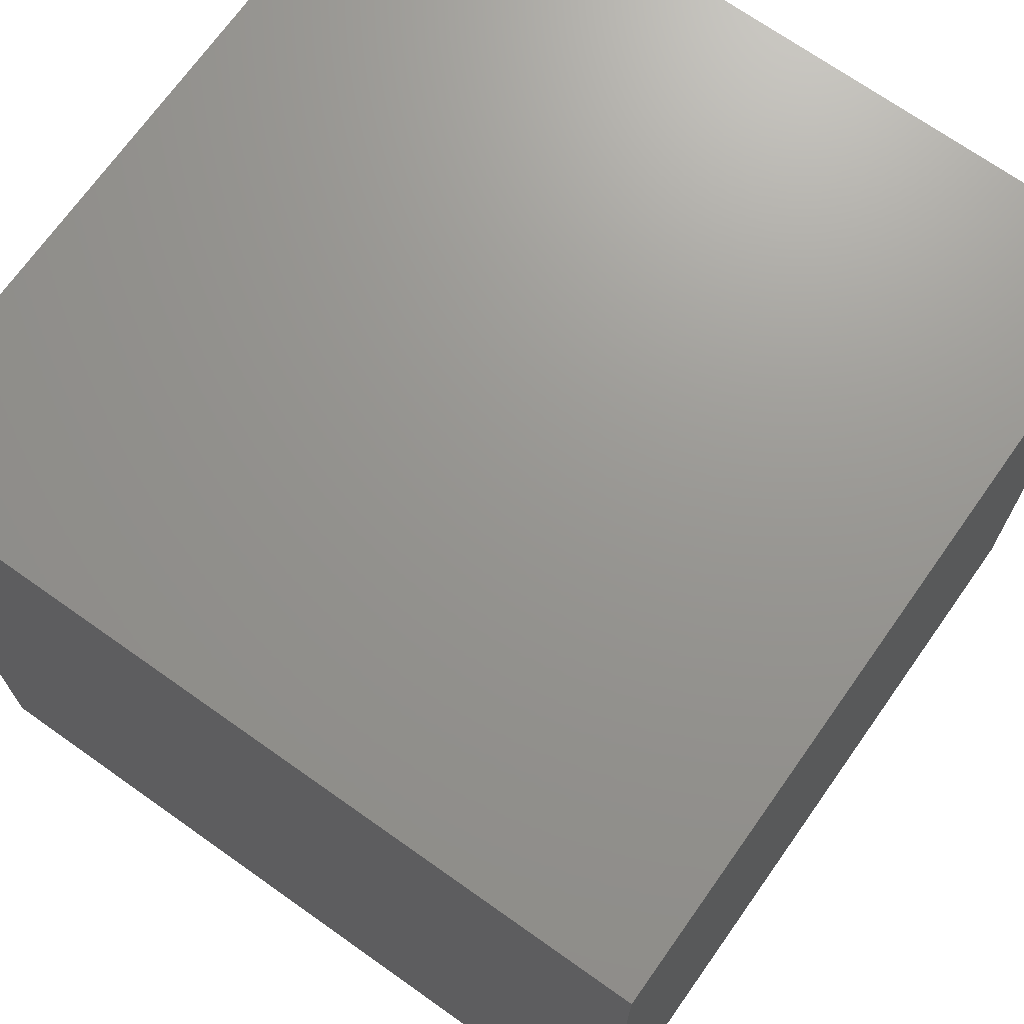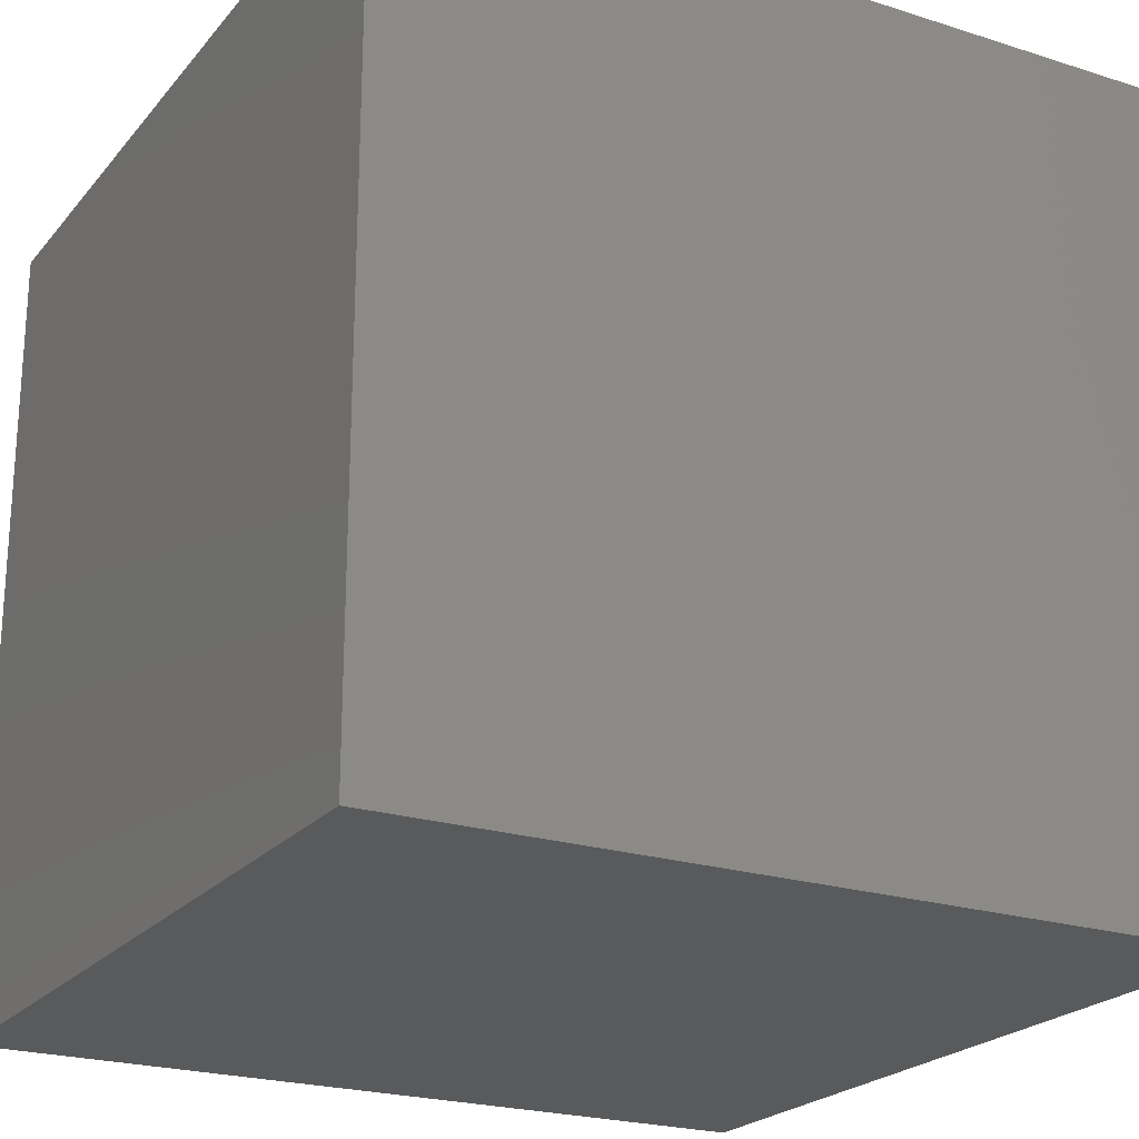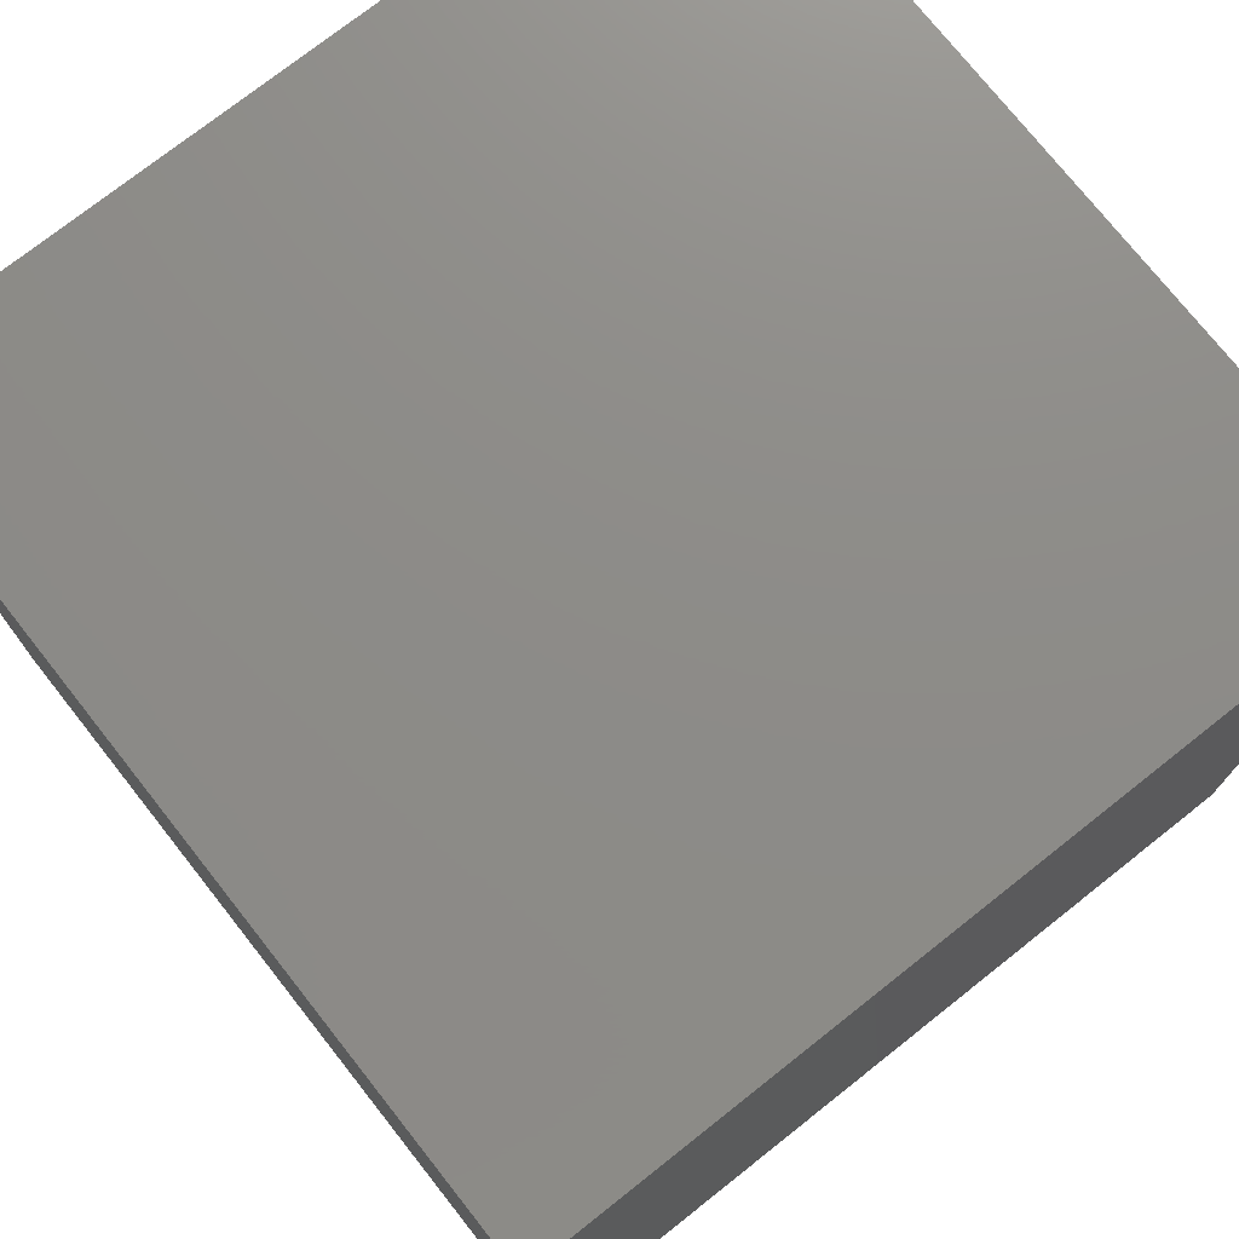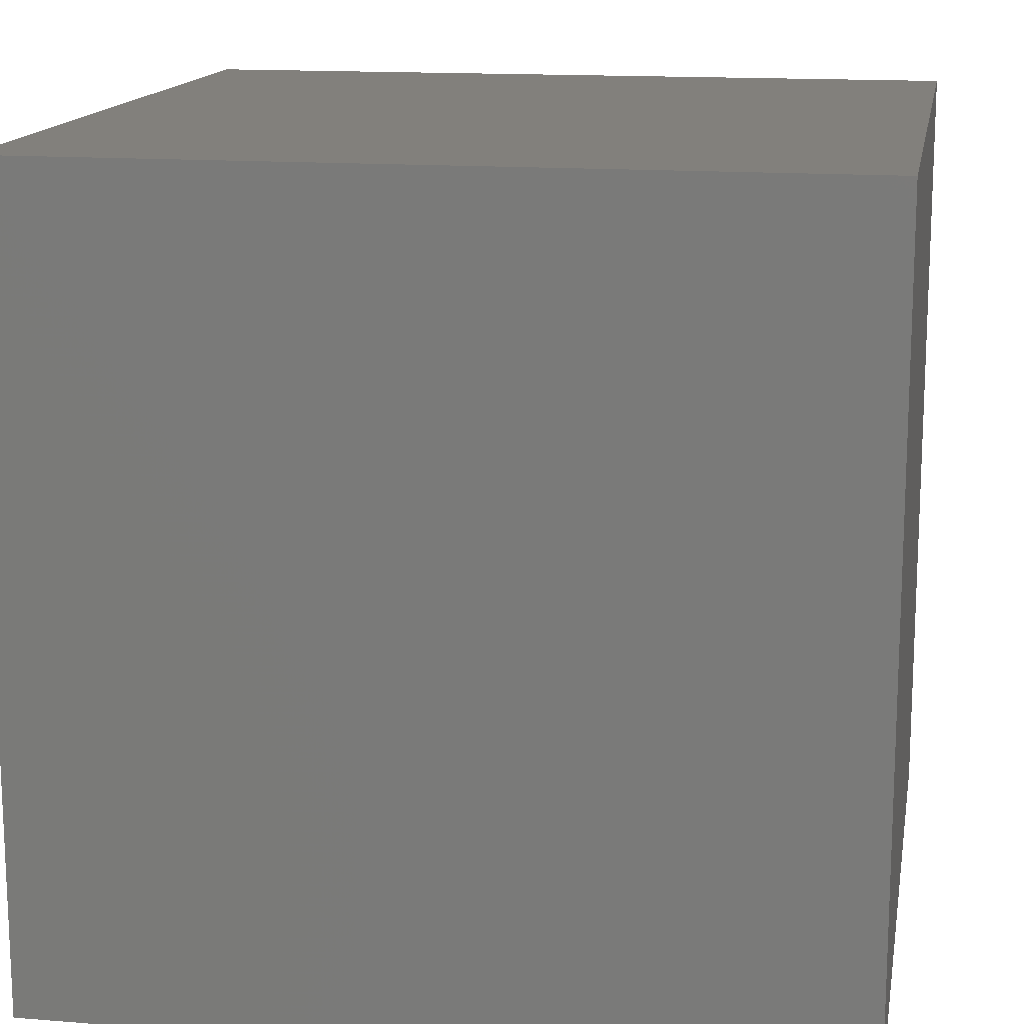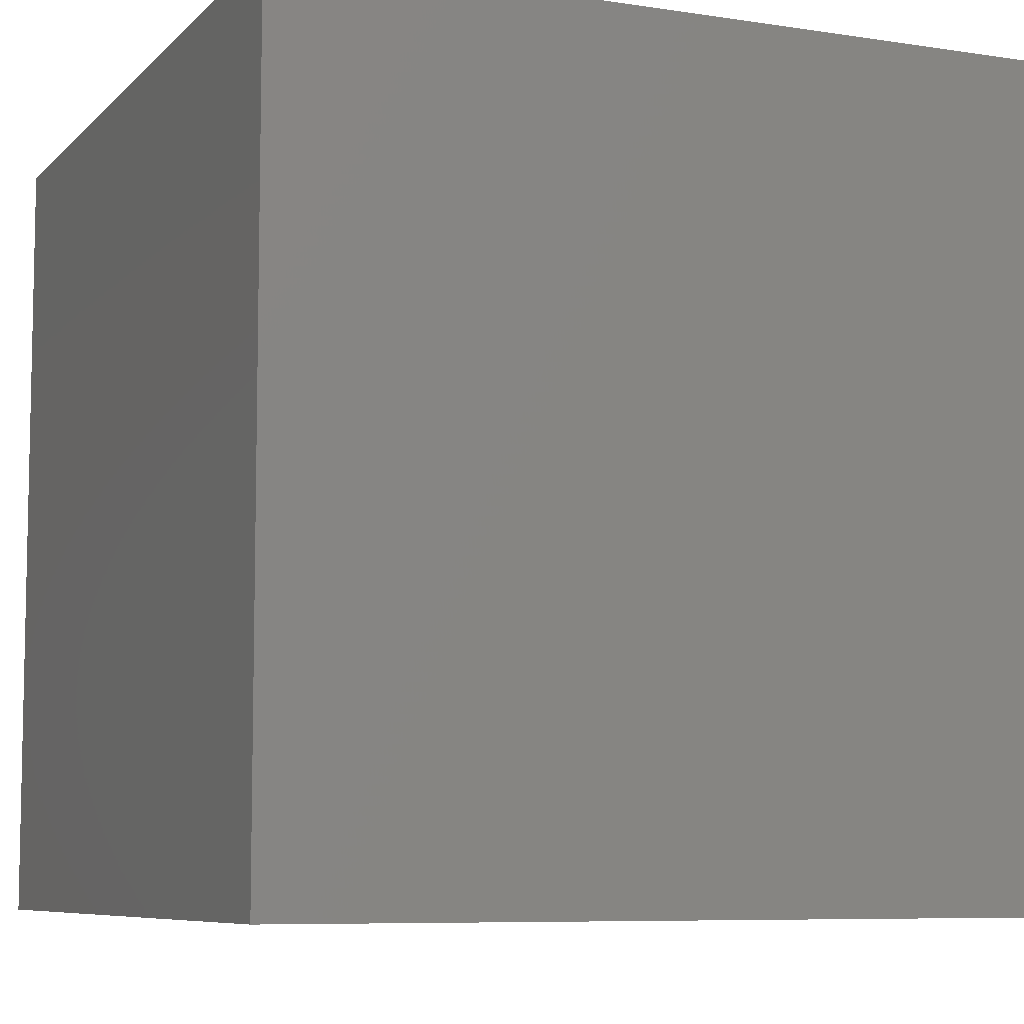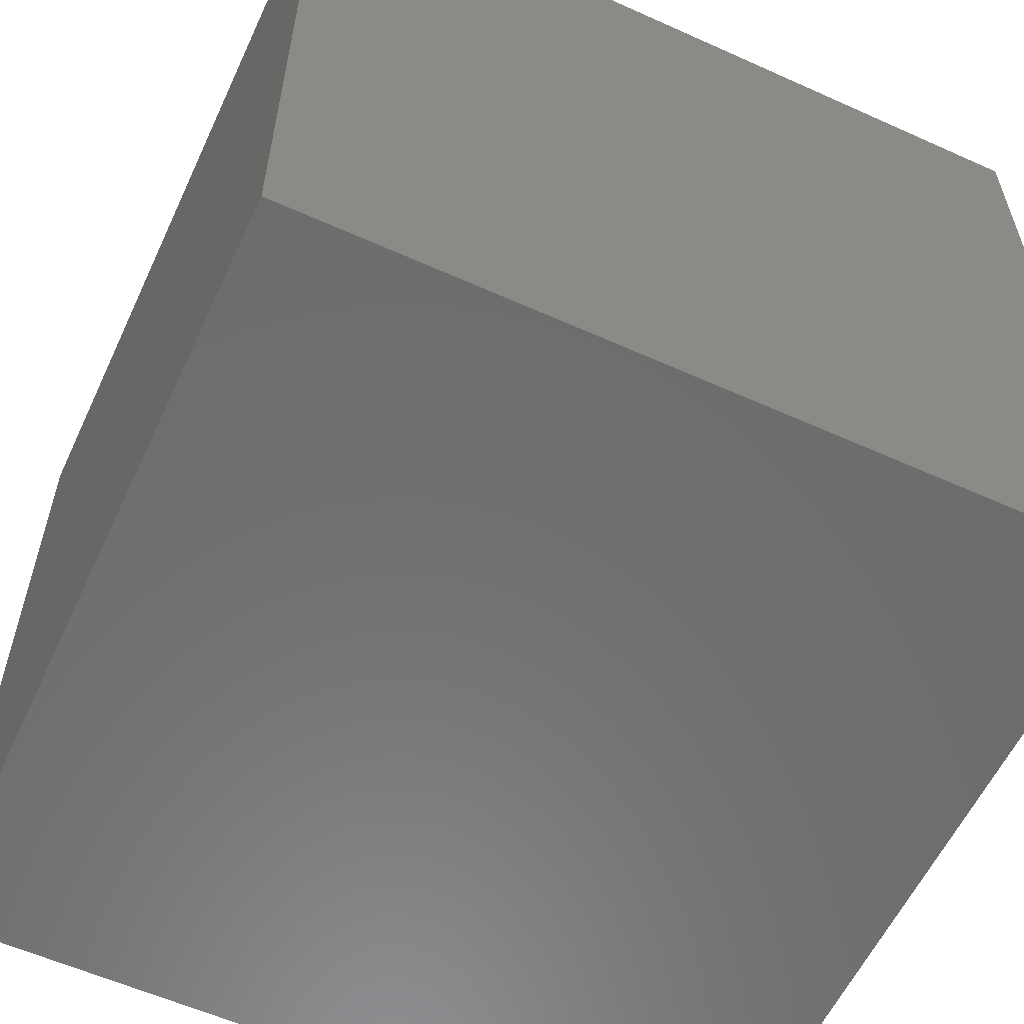
<metadata>
{"format":"stl","ext":"stl","renderer":"f3d","projection":"perspective","resolution":1024,"background":"white","views":[{"elev":70.5,"azim":125.3,"up":"+Z"},{"elev":-22.5,"azim":151.2,"up":"+Z"},{"elev":75.1,"azim":141.7,"up":"+Z"},{"elev":14.7,"azim":9.9,"up":"+Z"},{"elev":-7.6,"azim":-23.5,"up":"+Y"},{"elev":-58.6,"azim":155.1,"up":"+Z"}]}
</metadata>
<code>
# stl→obj: 8 verts, 12 faces
v -6 -3 0
v -7 -3 0
v -6 -4 0
v -7 -4 0
v -6 -4 -1
v -7 -4 -1
v -6 -3 -1
v -7 -3 -1
f 1 2 3
f 3 2 4
f 5 6 7
f 7 6 8
f 4 6 3
f 3 6 5
f 2 8 4
f 4 8 6
f 1 7 2
f 2 7 8
f 3 5 1
f 1 5 7

</code>
